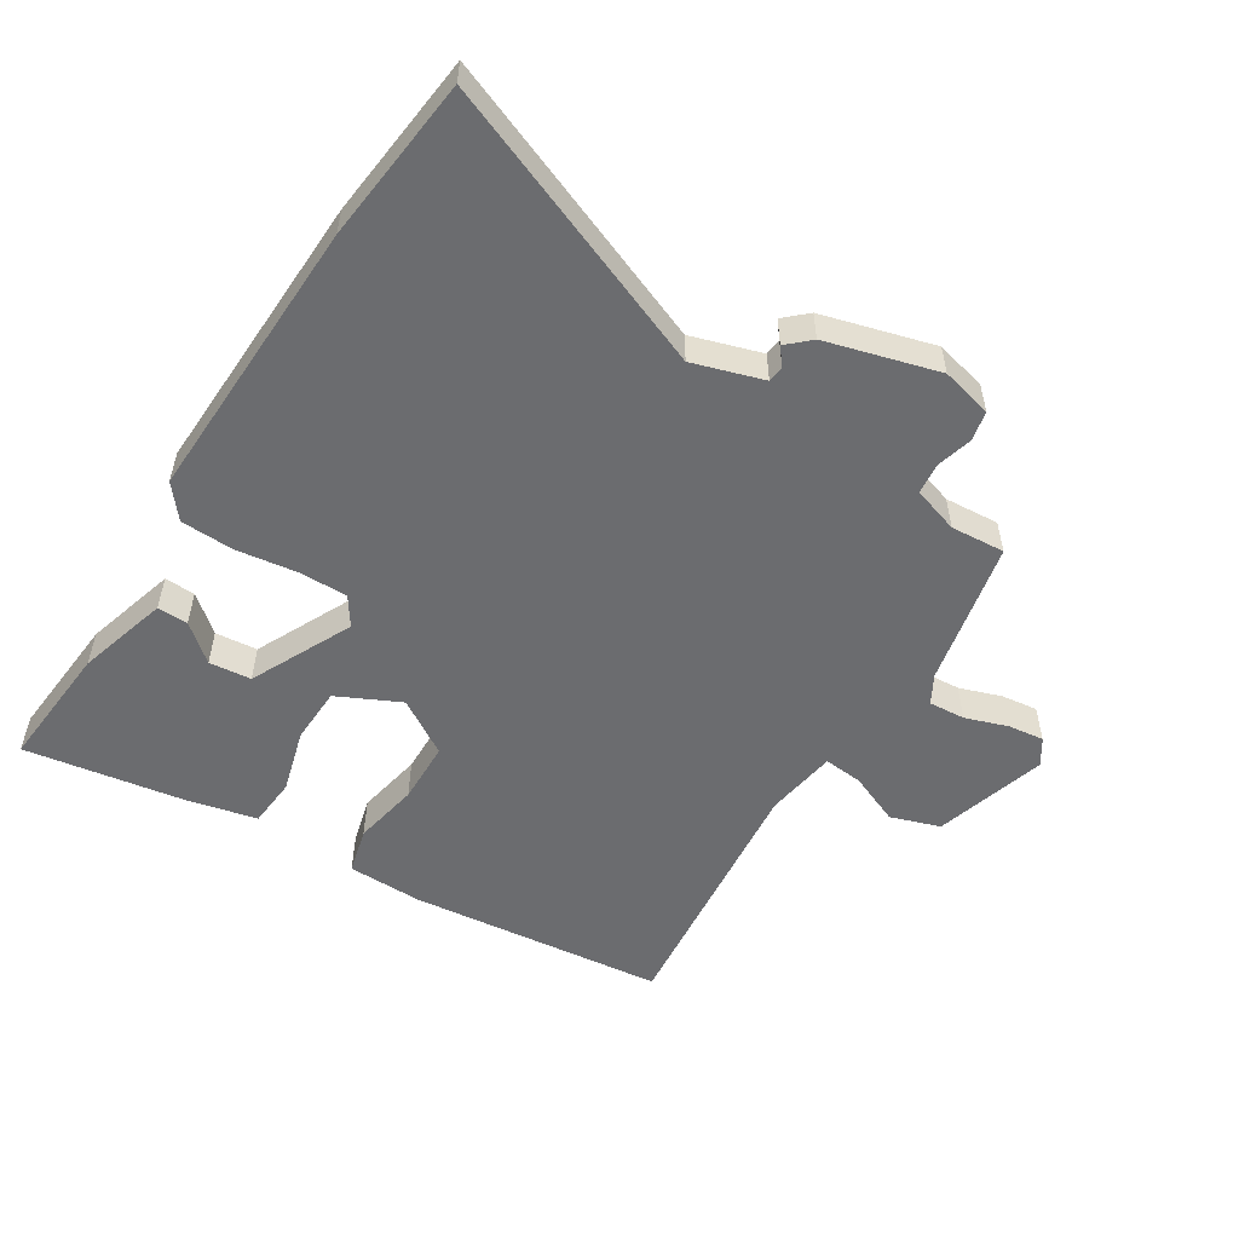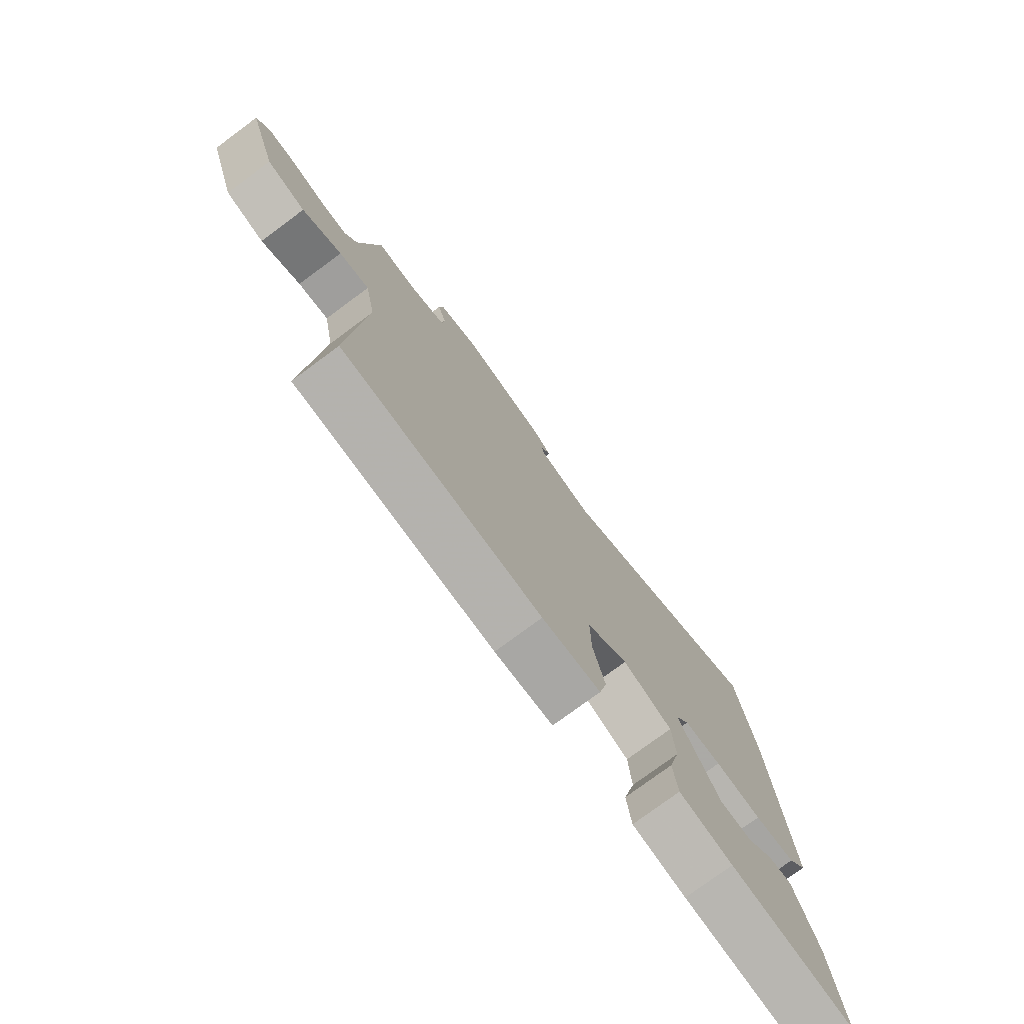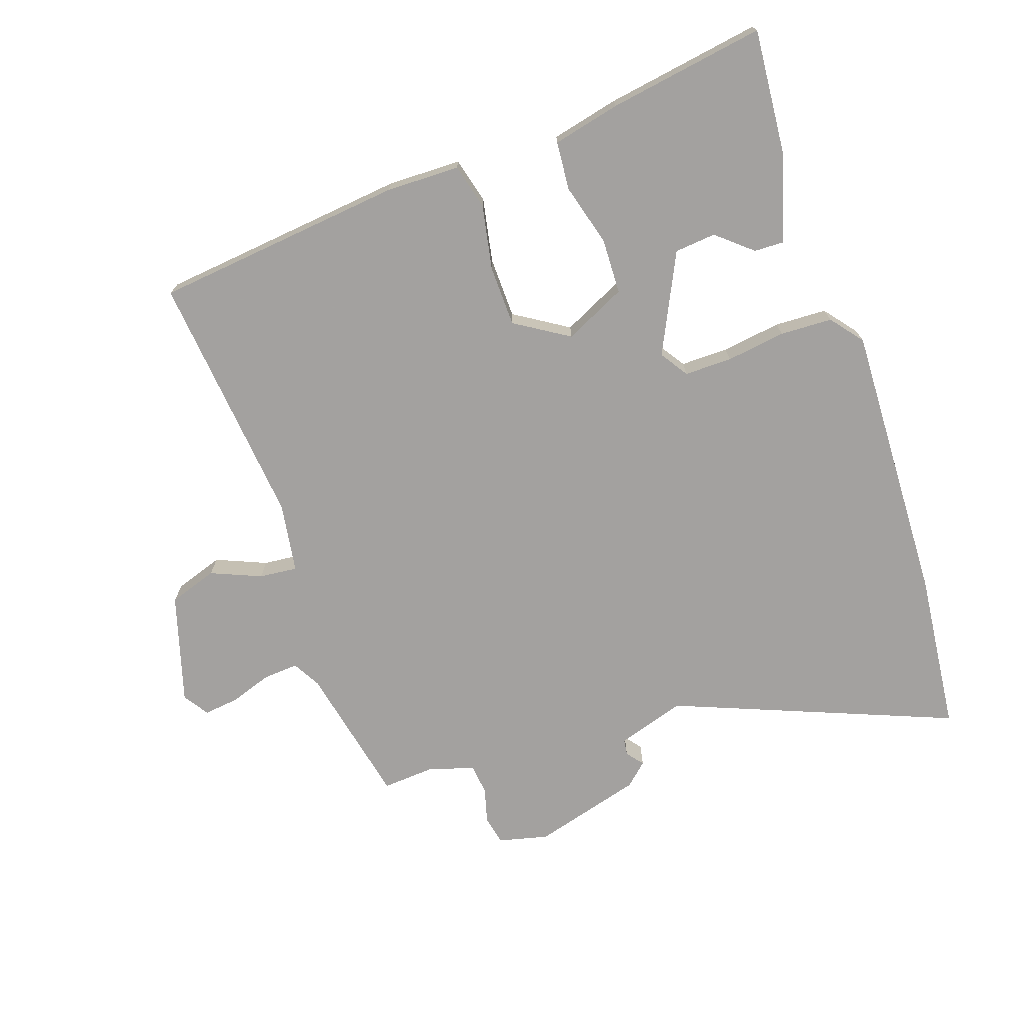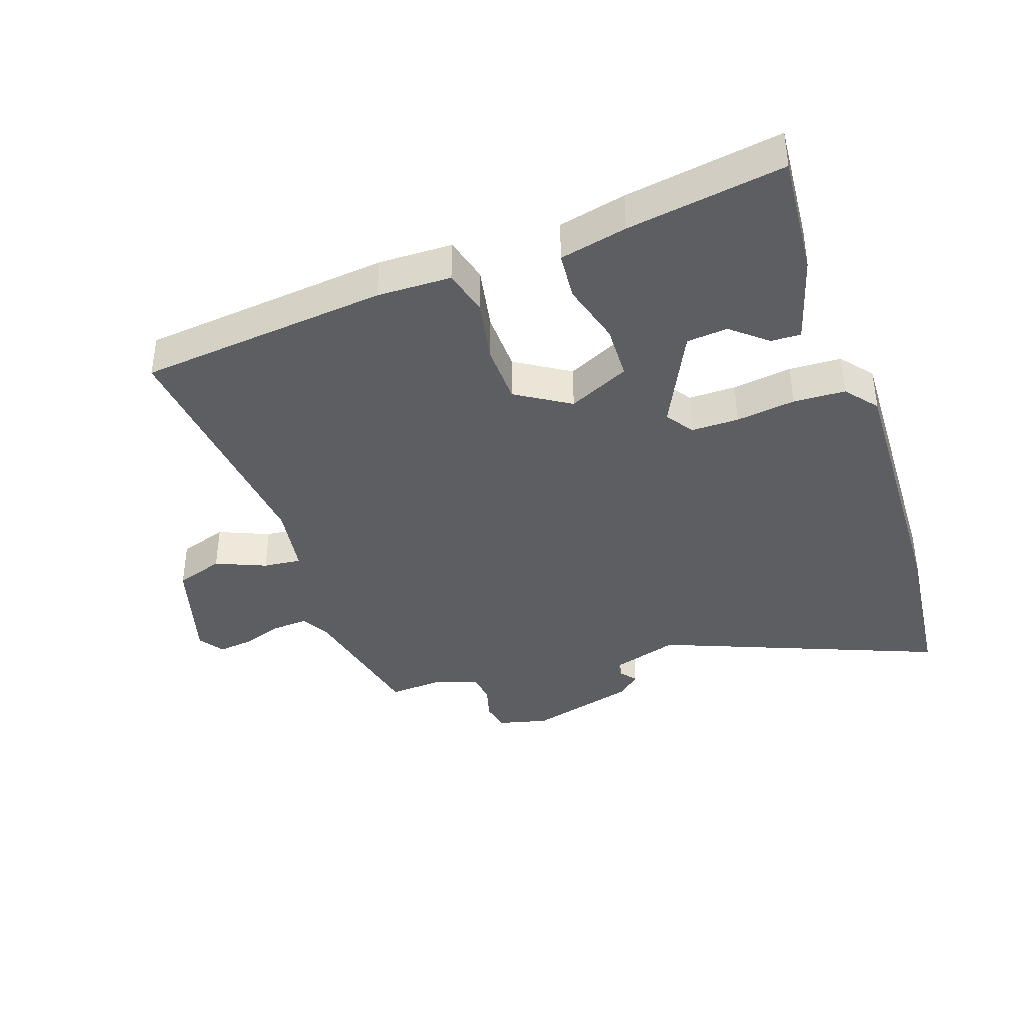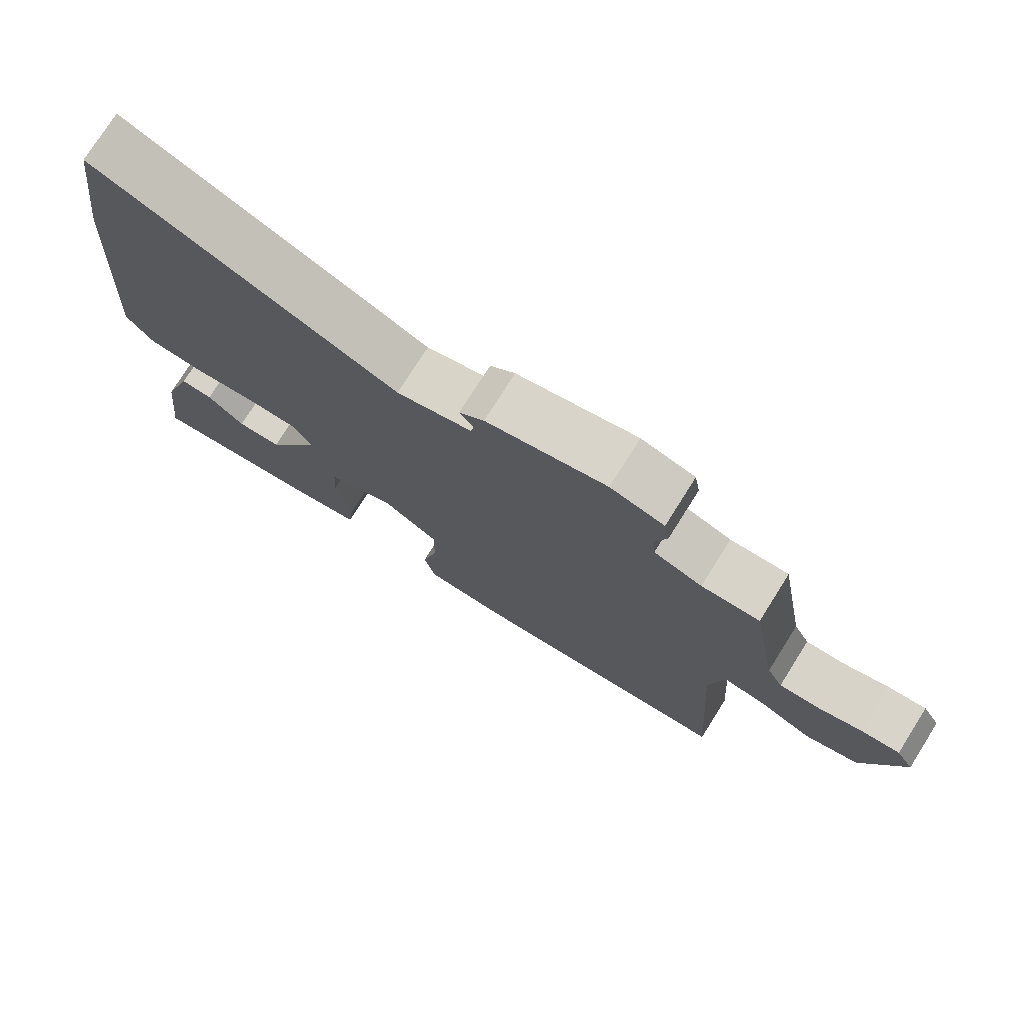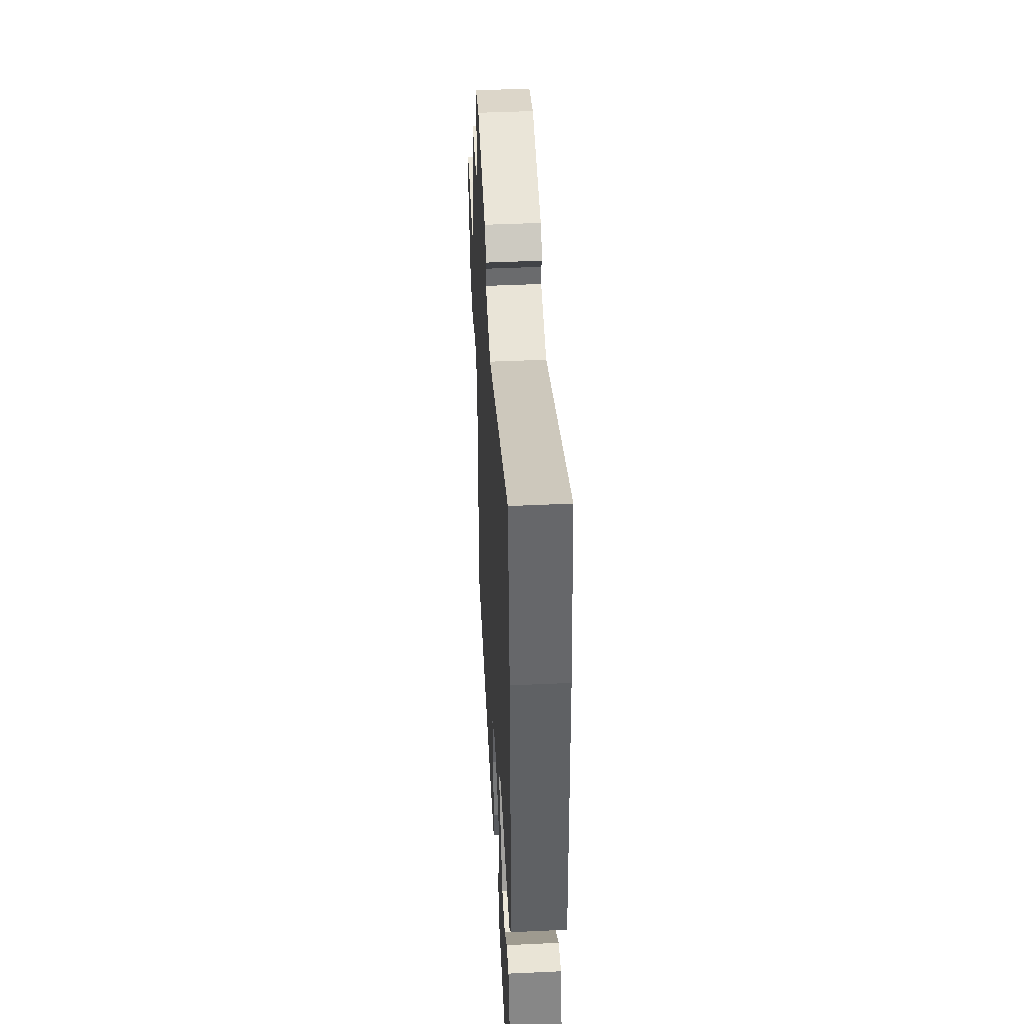
<metadata>
{"format":"obj","ext":"obj","renderer":"f3d","projection":"perspective","resolution":1024,"background":"white","views":[{"elev":-53.7,"azim":-30.1,"up":"+Y"},{"elev":-76.8,"azim":126.5,"up":"+Z"},{"elev":-72.3,"azim":-159.1,"up":"+Y"},{"elev":-39.0,"azim":-159.0,"up":"+Y"},{"elev":76.1,"azim":32.2,"up":"+Z"},{"elev":46.1,"azim":-93.0,"up":"+Z"}]}
</metadata>
<code>
v 0.494 0.07 -0.477
v 0.098 0.07 -0.506
v -0.018 0.07 -0.5
v -0.034 0.07 -0.428
v -0.011 0.07 -0.327
v -0.01 0.07 -0.231
v -0.093 0.07 -0.175
v -0.191 0.07 -0.218
v -0.197 0.07 -0.305
v -0.173 0.07 -0.404
v -0.182 0.07 -0.48
v -0.289 0.07 -0.501
v -0.537 0.07 -0.532
v -0.514 0.07 -0.338
v -0.468 0.07 -0.199
v -0.421 0.07 -0.202
v -0.367 0.07 -0.251
v -0.302 0.07 -0.247
v -0.221 0.07 -0.093
v -0.249 0.07 -0.048
v -0.324 0.07 -0.046
v -0.418 0.07 -0.056
v -0.5 0.07 -0.05
v -0.539 0.07 0.002
v -0.508 0.07 0.445
v -0.472 0.07 0.699
v -0.036 0.07 0.507
v 0.073 0.07 0.537
v 0.077 0.07 0.562
v 0.057 0.07 0.589
v 0.093 0.07 0.62
v 0.267 0.07 0.662
v 0.345 0.07 0.64
v 0.353 0.07 0.594
v 0.336 0.07 0.539
v 0.34 0.07 0.491
v 0.41 0.07 0.466
v 0.494 0.07 0.469
v 0.534 0.07 0.244
v 0.557 0.07 0.2
v 0.613 0.07 0.202
v 0.679 0.07 0.222
v 0.735 0.07 0.227
v 0.76 0.07 0.186
v 0.703 0.07 0.015
v 0.626 0.07 -0.008
v 0.548 0.07 0.028
v 0.488 0.07 0.036
v 0.467 0.07 -0.074
v 0.494 0 -0.477
v 0.098 0 -0.506
v -0.018 0 -0.5
v -0.034 0 -0.428
v -0.011 0 -0.327
v -0.01 0 -0.231
v -0.093 0 -0.175
v -0.191 0 -0.218
v -0.197 0 -0.305
v -0.173 0 -0.404
v -0.182 0 -0.48
v -0.289 0 -0.501
v -0.537 0 -0.532
v -0.514 0 -0.338
v -0.468 0 -0.199
v -0.421 0 -0.202
v -0.367 0 -0.251
v -0.302 0 -0.247
v -0.221 0 -0.093
v -0.249 0 -0.048
v -0.324 0 -0.046
v -0.418 0 -0.056
v -0.5 0 -0.05
v -0.539 0 0.002
v -0.508 0 0.445
v -0.472 0 0.699
v -0.036 0 0.507
v 0.073 0 0.537
v 0.077 0 0.562
v 0.057 0 0.589
v 0.093 0 0.62
v 0.267 0 0.662
v 0.345 0 0.64
v 0.353 0 0.594
v 0.336 0 0.539
v 0.34 0 0.491
v 0.41 0 0.466
v 0.494 0 0.469
v 0.534 0 0.244
v 0.557 0 0.2
v 0.613 0 0.202
v 0.679 0 0.222
v 0.735 0 0.227
v 0.76 0 0.186
v 0.703 0 0.015
v 0.626 0 -0.008
v 0.548 0 0.028
v 0.488 0 0.036
v 0.467 0 -0.074
f 44 45 46 47
f 44 47 48
f 41 42 43 44
f 40 41 44 48
f 39 40 48
f 37 38 39 48
f 36 37 48 49
f 32 33 34 35
f 32 35 36
f 29 30 31 32
f 28 29 32 36
f 27 28 36 49
f 21 22 23 24
f 20 21 24 25
f 19 20 25 26
f 14 15 16 17
f 14 17 18
f 13 14 18
f 12 13 18
f 9 10 11 12
f 8 9 12 18
f 7 8 18 19
f 2 3 4 5
f 2 5 6
f 1 2 6
f 49 1 6 7
f 26 27 49
f 7 19 26 49
f 96 95 94 93
f 97 96 93
f 93 92 91 90
f 97 93 90 89
f 97 89 88
f 97 88 87 86
f 98 97 86 85
f 84 83 82 81
f 85 84 81
f 81 80 79 78
f 85 81 78 77
f 98 85 77 76
f 73 72 71 70
f 74 73 70 69
f 75 74 69 68
f 66 65 64 63
f 67 66 63
f 67 63 62
f 67 62 61
f 61 60 59 58
f 67 61 58 57
f 68 67 57 56
f 54 53 52 51
f 55 54 51
f 55 51 50
f 56 55 50 98
f 98 76 75
f 98 75 68 56
f 1 50 51 2
f 2 51 52 3
f 3 52 53 4
f 4 53 54 5
f 5 54 55 6
f 6 55 56 7
f 7 56 57 8
f 8 57 58 9
f 9 58 59 10
f 10 59 60 11
f 11 60 61 12
f 12 61 62 13
f 13 62 63 14
f 14 63 64 15
f 15 64 65 16
f 16 65 66 17
f 17 66 67 18
f 18 67 68 19
f 19 68 69 20
f 20 69 70 21
f 21 70 71 22
f 22 71 72 23
f 23 72 73 24
f 24 73 74 25
f 25 74 75 26
f 26 75 76 27
f 27 76 77 28
f 28 77 78 29
f 29 78 79 30
f 30 79 80 31
f 31 80 81 32
f 32 81 82 33
f 33 82 83 34
f 34 83 84 35
f 35 84 85 36
f 36 85 86 37
f 37 86 87 38
f 38 87 88 39
f 39 88 89 40
f 40 89 90 41
f 41 90 91 42
f 42 91 92 43
f 43 92 93 44
f 44 93 94 45
f 45 94 95 46
f 46 95 96 47
f 47 96 97 48
f 48 97 98 49
f 49 98 50 1

</code>
